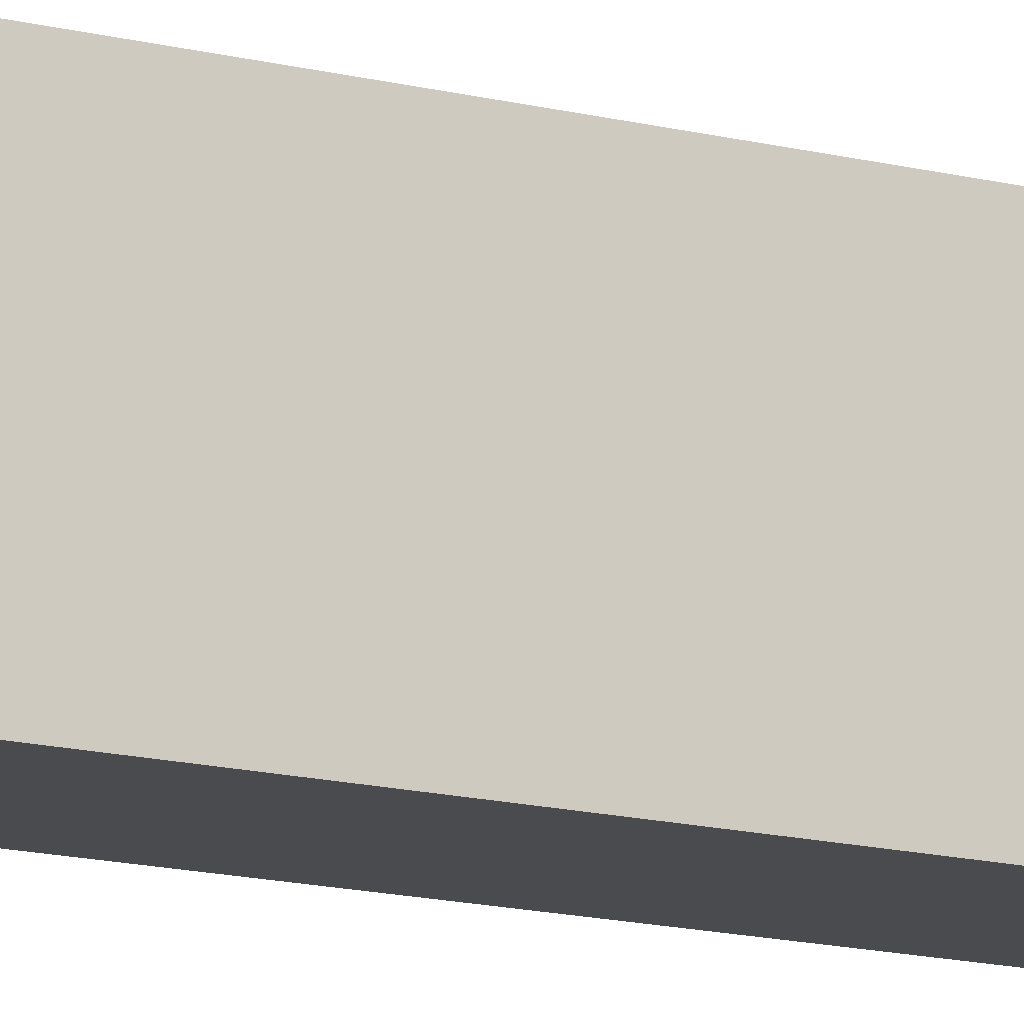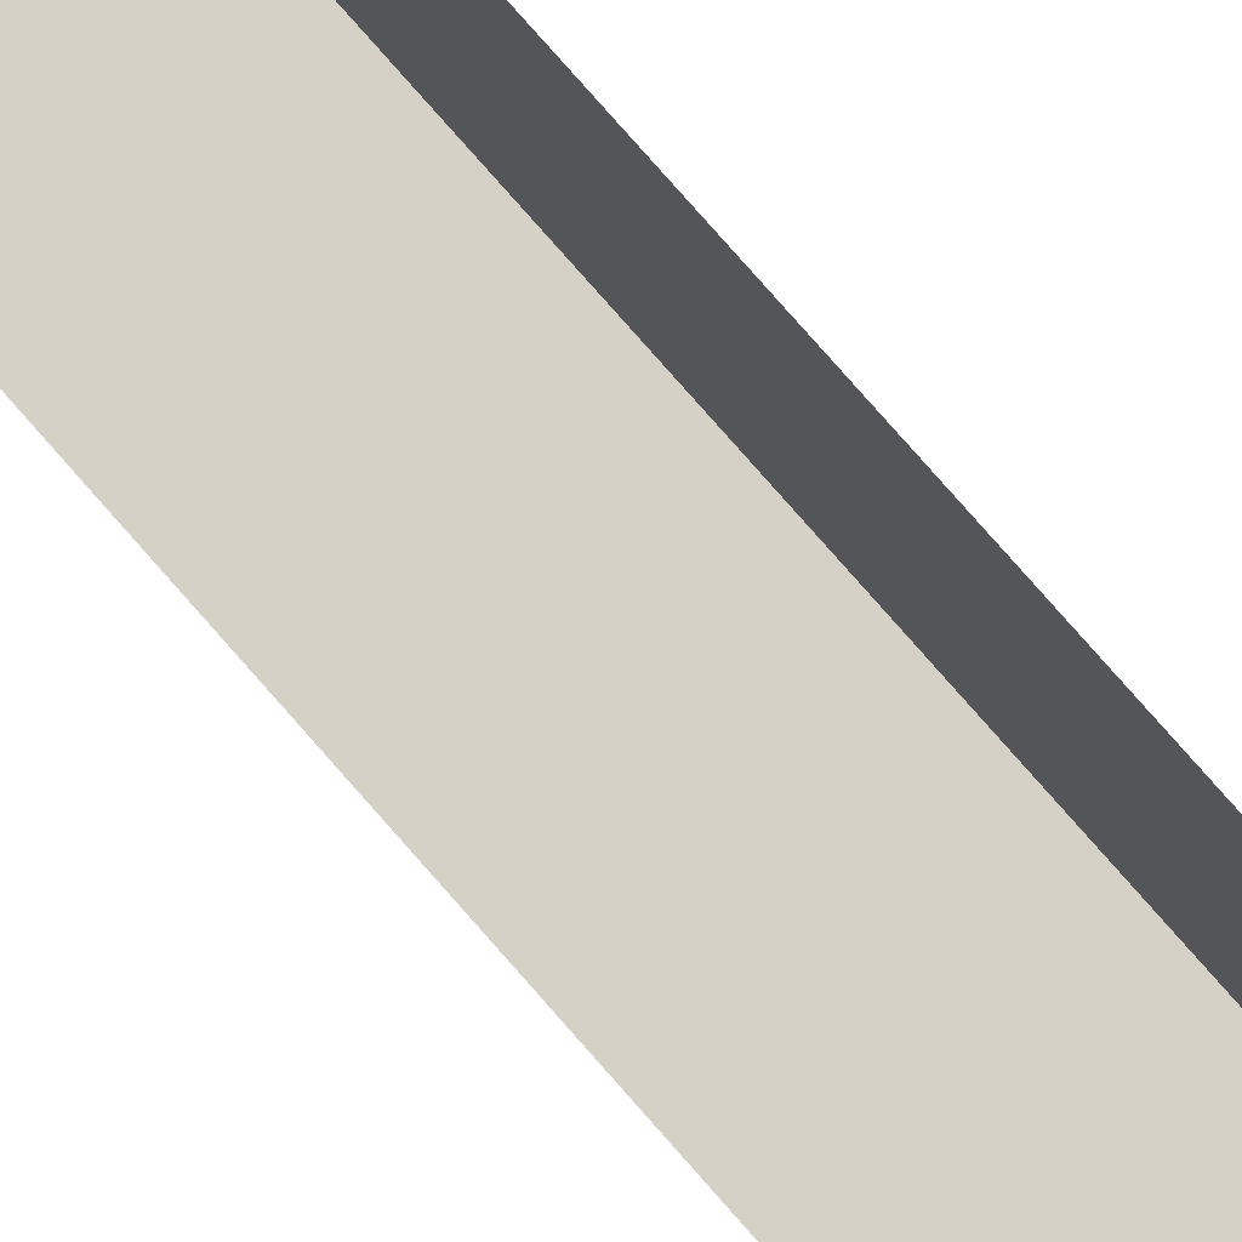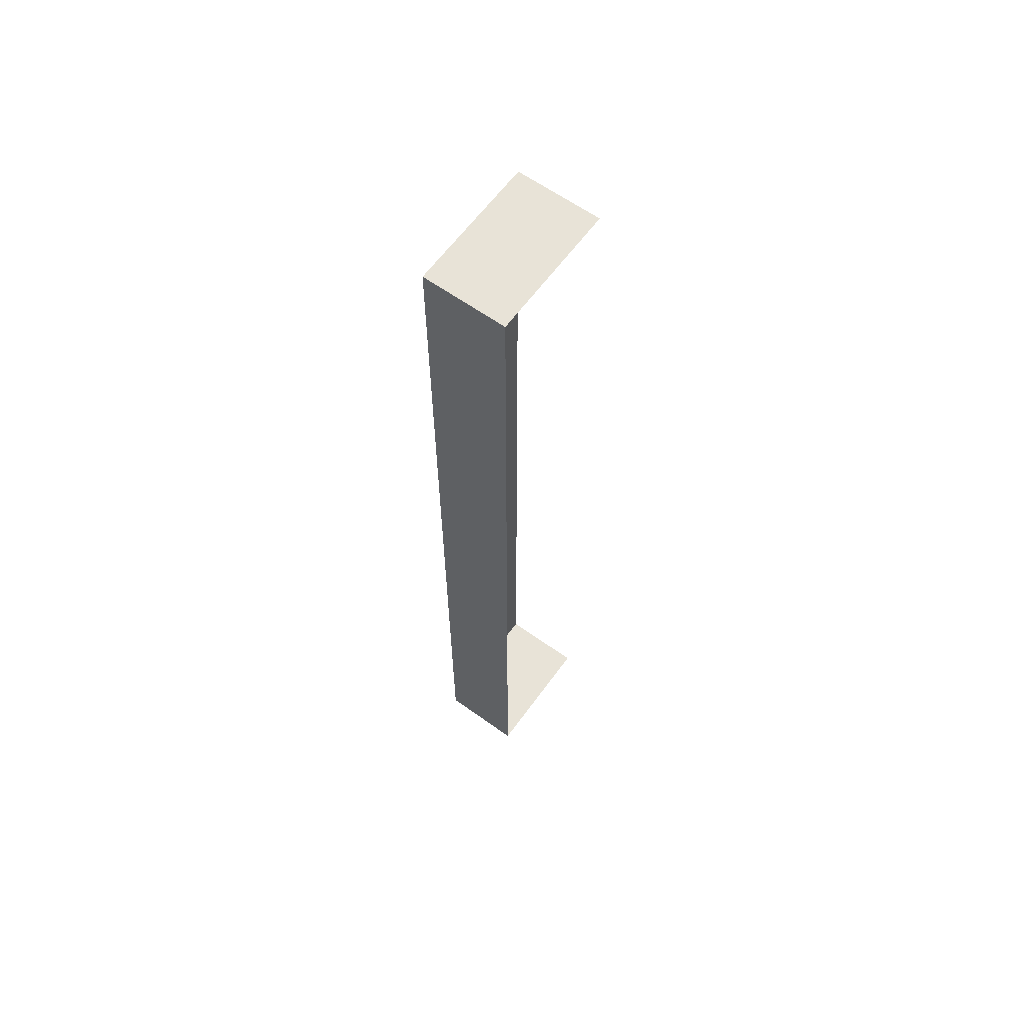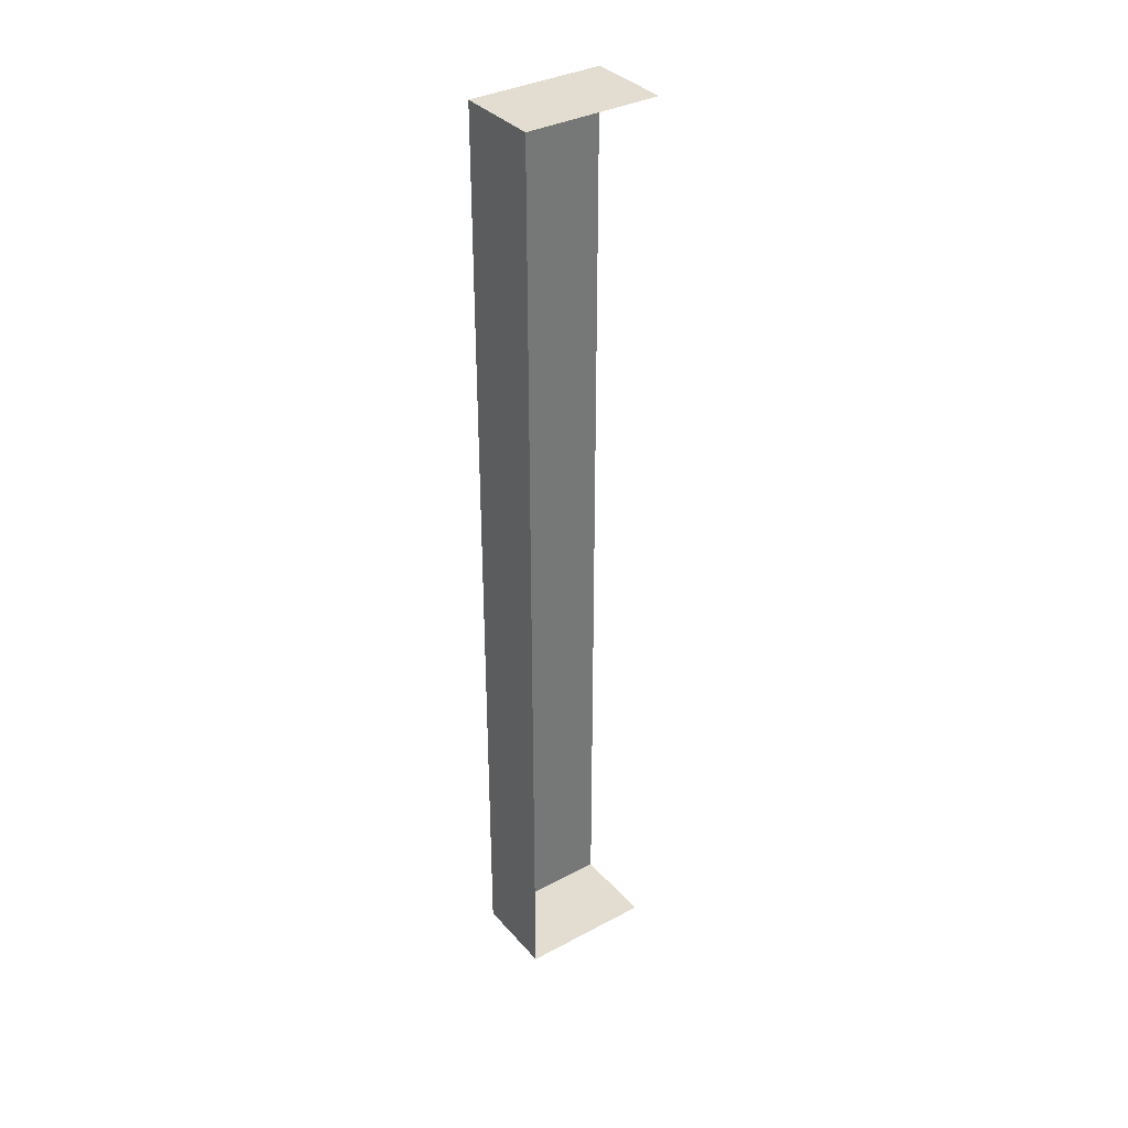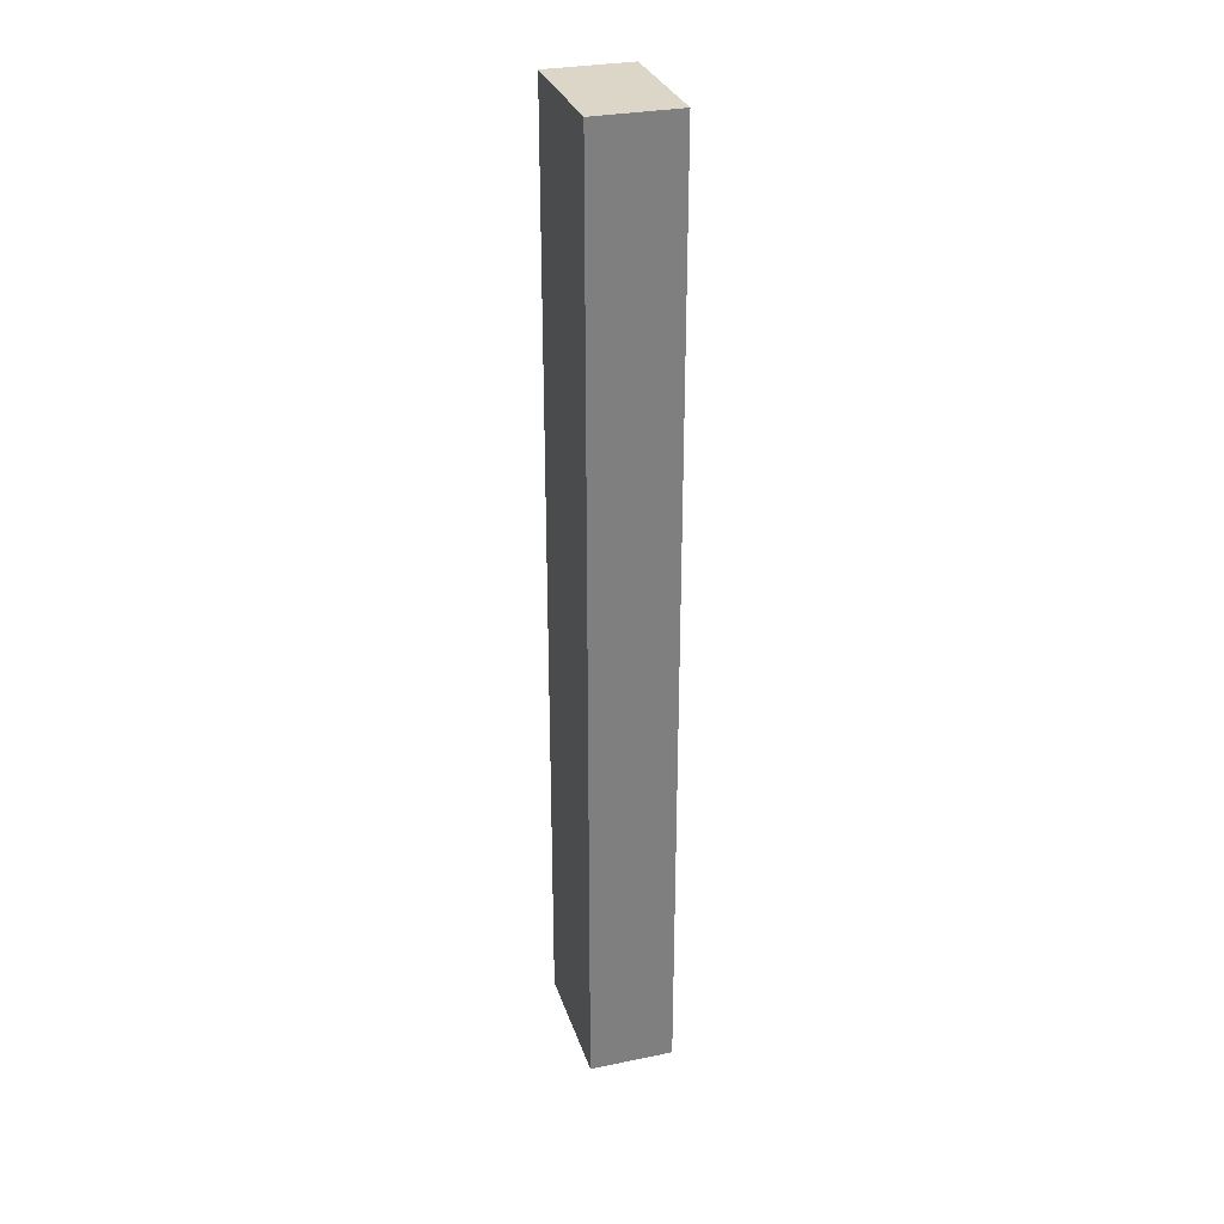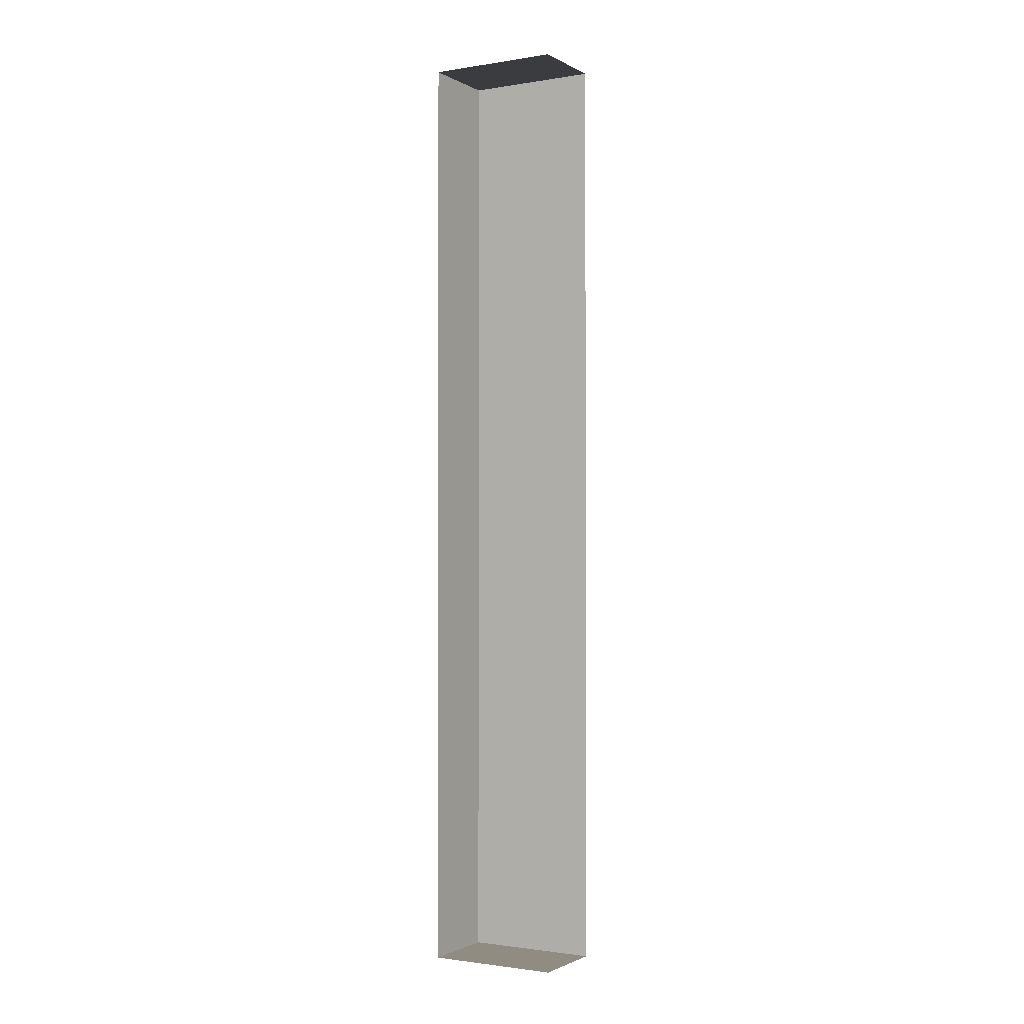
<metadata>
{"format":"obj","ext":"obj","renderer":"f3d","projection":"perspective","resolution":1024,"background":"white","views":[{"elev":-13.8,"azim":-120.4,"up":"+Y"},{"elev":78.9,"azim":138.7,"up":"+Y"},{"elev":62.4,"azim":36.0,"up":"+Z"},{"elev":35.3,"azim":54.9,"up":"+Z"},{"elev":30.2,"azim":-16.6,"up":"+Z"},{"elev":-1.5,"azim":120.0,"up":"+Z"}]}
</metadata>
<code>
o Cube
v 3.842 -6.058 -42.76
v 3.842 -6.058 42.76
v -3.752 -6.058 42.76
v -3.752 -6.058 -42.76
v 3.842 6.058 -42.76
v 3.842 6.058 42.76
v -3.752 6.058 42.76
v -3.752 6.058 -42.76
f 1 2 3 4
f 2 6 7 3
f 3 7 8 4
f 5 1 4 8
l 5 6

</code>
